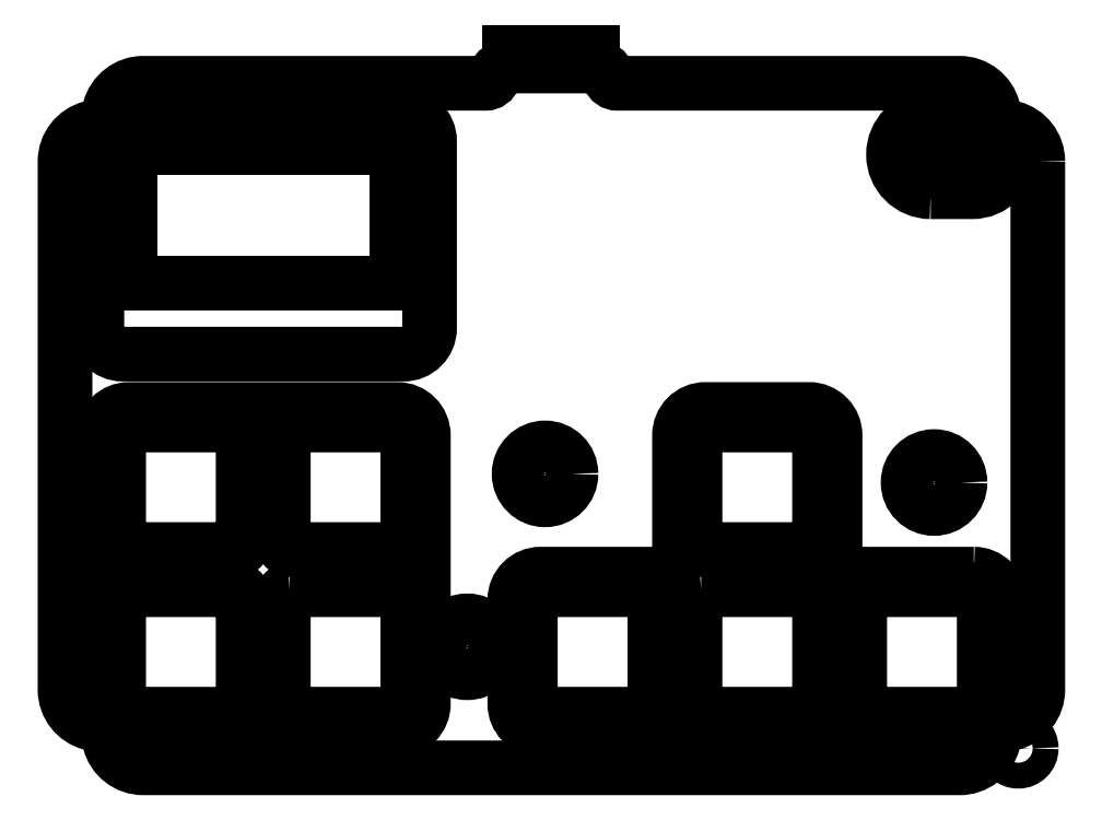
<metadata>
{"format":"dxf","ext":"dxf","renderer":"ezdxf+matplotlib","layout":"modelspace","background":"white","min_lineweight":24,"dpi":150}
</metadata>
<code>
0
SECTION
2
ENTITIES
0
CIRCLE
8
0
10
-57
20
34
30
0
40
1.5
210
0
220
-0
230
1
0
CIRCLE
8
0
10
-57
20
34
30
0
40
3
210
0
220
0
230
1
0
CIRCLE
8
0
10
-66
20
14
30
0
40
3
210
0
220
0
230
1
0
CIRCLE
8
0
10
-66
20
14
30
0
40
1.5
210
0
220
-0
230
1
0
CIRCLE
8
0
10
-12
20
33
30
0
40
3
210
0
220
0
230
1
0
CIRCLE
8
0
10
-12
20
33
30
0
40
1.5
210
0
220
-0
230
1
0
LWPOLYLINE
8
0
90
4
70
1
43
0
10
-7.608
20
72.93
42
-1
10
-7.608
20
68.93
10
-12.39
20
68.93
42
-1
10
-12.39
20
72.93
0
LWPOLYLINE
8
0
90
4
70
1
43
0
10
-12.39
20
66.63
42
-1
10
-12.39
20
75.23
10
-7.608
20
75.23
42
-1
10
-7.608
20
66.63
0
CIRCLE
8
0
10
-2.261
20
2.261
30
0
40
1.5
210
0
220
-0
230
1
0
LWPOLYLINE
8
0
90
22
70
1
43
0
10
1.832e-14
20
70.13
10
1.11e-15
20
9.041
42
-0.3424
10
-3.006
20
5.166
42
0.2737
10
-5.166
20
3.006
42
-0.3424
10
-9.041
20
-3.311e-12
10
-103.5
20
1.11e-14
42
-0.3424
10
-107.4
20
3.006
42
0.2737
10
-109.5
20
5.166
42
-0.3424
10
-112.5
20
9.041
10
-112.5
20
70.13
42
-0.3424
10
-109.5
20
74.01
42
0.2737
10
-107.4
20
76.17
42
-0.3424
10
-103.5
20
79.17
10
-63.89
20
79.17
42
0.3178
10
-62.95
20
79.84
42
-0.3178
10
-61.06
20
81.17
10
-51.46
20
81.17
42
-0.3178
10
-49.58
20
79.84
42
0.3178
10
-48.63
20
79.17
10
-9.041
20
79.17
42
-0.3424
10
-5.166
20
76.17
42
0.2737
10
-3.006
20
74.01
42
-0.3424
0
LWPOLYLINE
8
0
90
8
70
1
43
0
10
-58
20
20.6
10
-45
20
20.6
42
-0.4142
10
-44.3
20
19.9
10
-44.3
20
6.9
42
-0.4142
10
-45
20
6.2
10
-58
20
6.2
42
-0.4142
10
-58.7
20
6.9
10
-58.7
20
19.9
42
-0.4142
0
LWPOLYLINE
8
0
90
8
70
1
43
0
10
-38.95
20
39.65
10
-25.95
20
39.65
42
-0.4142
10
-25.25
20
38.95
10
-25.25
20
25.95
42
-0.4142
10
-25.95
20
25.25
10
-38.95
20
25.25
42
-0.4142
10
-39.65
20
25.95
10
-39.65
20
38.95
42
-0.4142
0
LWPOLYLINE
8
0
90
16
70
1
43
0
10
-7.4
20
22.4
42
-0.4142
10
-4.4
20
19.4
10
-4.4
20
7.4
42
-0.4142
10
-7.4
20
4.4
10
-57.5
20
4.4
42
-0.4142
10
-60.5
20
7.4
10
-60.5
20
19.4
42
-0.4142
10
-57.5
20
22.4
10
-44.45
20
22.4
42
0.4142
10
-41.45
20
25.4
10
-41.45
20
38.45
42
-0.4142
10
-38.45
20
41.45
10
-26.45
20
41.45
42
-0.4142
10
-23.45
20
38.45
10
-23.45
20
25.4
42
0.4142
10
-20.45
20
22.4
0
LWPOLYLINE
8
0
90
8
70
1
43
0
10
-19.9
20
20.6
10
-6.9
20
20.6
42
-0.4142
10
-6.2
20
19.9
10
-6.2
20
6.9
42
-0.4142
10
-6.9
20
6.2
10
-19.9
20
6.2
42
-0.4142
10
-20.6
20
6.9
10
-20.6
20
19.9
42
-0.4142
0
LWPOLYLINE
8
0
90
8
70
1
43
0
10
-38.95
20
20.6
10
-25.95
20
20.6
42
-0.4142
10
-25.25
20
19.9
10
-25.25
20
6.9
42
-0.4142
10
-25.95
20
6.2
10
-38.95
20
6.2
42
-0.4142
10
-39.65
20
6.9
10
-39.65
20
19.9
42
-0.4142
0
LWPOLYLINE
8
0
90
8
70
1
43
0
10
-105.6
20
20.6
10
-92.62
20
20.6
42
-0.4142
10
-91.92
20
19.9
10
-91.92
20
6.9
42
-0.4142
10
-92.62
20
6.2
10
-105.6
20
6.2
42
-0.4142
10
-106.3
20
6.9
10
-106.3
20
19.9
42
-0.4142
0
LWPOLYLINE
8
0
90
8
70
1
43
0
10
-86.57
20
39.65
10
-73.57
20
39.65
42
-0.4142
10
-72.87
20
38.95
10
-72.87
20
25.95
42
-0.4142
10
-73.57
20
25.25
10
-86.57
20
25.25
42
-0.4142
10
-87.27
20
25.95
10
-87.27
20
38.95
42
-0.4142
0
LWPOLYLINE
8
0
90
8
70
1
43
0
10
-105.1
20
4.4
10
-74.07
20
4.4
42
0.4142
10
-71.07
20
7.4
10
-71.07
20
38.45
42
0.4142
10
-74.07
20
41.45
10
-105.1
20
41.45
42
0.4142
10
-108.1
20
38.45
10
-108.1
20
7.4
42
0.4142
0
LWPOLYLINE
8
0
90
8
70
1
43
0
10
-105.6
20
39.65
10
-92.62
20
39.65
42
-0.4142
10
-91.92
20
38.95
10
-91.92
20
25.95
42
-0.4142
10
-92.62
20
25.25
10
-105.6
20
25.25
42
-0.4142
10
-106.3
20
25.95
10
-106.3
20
38.95
42
-0.4142
0
LWPOLYLINE
8
0
90
8
70
1
43
0
10
-86.57
20
20.6
10
-73.57
20
20.6
42
-0.4142
10
-72.87
20
19.9
10
-72.87
20
6.9
42
-0.4142
10
-73.57
20
6.2
10
-86.57
20
6.2
42
-0.4142
10
-87.27
20
6.9
10
-87.27
20
19.9
42
-0.4142
0
LWPOLYLINE
8
0
90
8
70
1
43
0
10
-108.8
20
72.49
42
-0.4142
10
-105.8
20
75.49
10
-73.36
20
75.49
42
-0.4142
10
-70.36
20
72.49
10
-70.36
20
50.85
42
-0.4142
10
-73.36
20
47.85
10
-105.8
20
47.85
42
-0.4142
10
-108.8
20
50.85
0
LINE
8
0
10
-74.16
20
58.28
30
0
11
-74.16
21
69.49
31
0
0
SPLINE
8
0
70
4
71
3
72
10
73
6
74
0
42
1e-09
43
1e-10
44
1e-10
40
1.557
40
1.557
40
1.557
40
1.557
40
1.564
40
1.564
40
1.571
40
1.571
40
1.571
40
1.571
41
1
41
1
41
1
41
1
41
1
41
1
10
-74.16
20
69.52
30
0
10
-74.16
20
69.52
30
0
10
-74.16
20
69.51
30
0
10
-74.16
20
69.5
30
0
10
-74.16
20
69.5
30
0
10
-74.16
20
69.49
30
0
0
SPLINE
8
0
70
4
71
3
72
15
73
11
74
0
42
1e-09
43
1e-10
44
1e-10
40
-6.939e-17
40
-6.939e-17
40
-6.939e-17
40
-6.939e-17
40
0.4883
40
0.4883
40
0.7854
40
0.7854
40
0.7854
40
1.083
40
1.083
40
1.557
40
1.557
40
1.557
40
1.557
41
1
41
1
41
1
41
1
41
1
41
1
41
1
41
1
41
1
41
1
41
1
10
-76.36
20
71.69
30
0
10
-76
20
71.69
30
0
10
-75.64
20
71.6
30
0
10
-75.13
20
71.33
30
0
10
-74.96
20
71.2
30
0
10
-74.8
20
71.04
30
0
10
-74.65
20
70.89
30
0
10
-74.52
20
70.71
30
0
10
-74.25
20
70.21
30
0
10
-74.17
20
69.87
30
0
10
-74.16
20
69.52
30
0
0
LINE
8
0
10
-76.36
20
71.69
30
0
11
-102.8
21
71.69
31
0
0
SPLINE
8
0
70
4
71
3
72
15
73
11
74
0
42
1e-09
43
1e-10
44
1e-10
40
-1.557
40
-1.557
40
-1.557
40
-1.557
40
-1.083
40
-1.083
40
-0.7854
40
-0.7854
40
-0.7854
40
-0.4883
40
-0.4883
40
6.939e-17
40
6.939e-17
40
6.939e-17
40
6.939e-17
41
1
41
1
41
1
41
1
41
1
41
1
41
1
41
1
41
1
41
1
41
1
10
-105
20
69.52
30
0
10
-105
20
69.87
30
0
10
-104.9
20
70.21
30
0
10
-104.7
20
70.71
30
0
10
-104.6
20
70.89
30
0
10
-104.4
20
71.04
30
0
10
-104.2
20
71.2
30
0
10
-104.1
20
71.33
30
0
10
-103.6
20
71.6
30
0
10
-103.2
20
71.69
30
0
10
-102.8
20
71.69
30
0
0
SPLINE
8
0
70
4
71
3
72
10
73
6
74
0
42
1e-09
43
1e-10
44
1e-10
40
-1.571
40
-1.571
40
-1.571
40
-1.571
40
-1.564
40
-1.564
40
-1.557
40
-1.557
40
-1.557
40
-1.557
41
1
41
1
41
1
41
1
41
1
41
1
10
-105
20
69.49
30
0
10
-105
20
69.5
30
0
10
-105
20
69.5
30
0
10
-105
20
69.51
30
0
10
-105
20
69.52
30
0
10
-105
20
69.52
30
0
0
LINE
8
0
10
-105
20
69.49
30
0
11
-105
21
58.28
31
0
0
LINE
8
0
10
-105
20
58.25
30
0
11
-105
21
58.28
31
0
0
SPLINE
8
0
70
4
71
3
72
15
73
11
74
0
42
1e-09
43
1e-10
44
1e-10
40
0
40
0
40
0
40
0
40
0.4854
40
0.4854
40
0.7854
40
0.7854
40
0.7854
40
1.085
40
1.085
40
1.571
40
1.571
40
1.571
40
1.571
41
1
41
1
41
1
41
1
41
1
41
1
41
1
41
1
41
1
41
1
41
1
10
-102.8
20
56.05
30
0
10
-103.2
20
56.05
30
0
10
-103.6
20
56.14
30
0
10
-104.1
20
56.41
30
0
10
-104.2
20
56.54
30
0
10
-104.4
20
56.7
30
0
10
-104.6
20
56.85
30
0
10
-104.7
20
57.03
30
0
10
-105
20
57.54
30
0
10
-105
20
57.89
30
0
10
-105
20
58.25
30
0
0
LINE
8
0
10
-102.8
20
56.05
30
0
11
-76.36
21
56.05
31
0
0
SPLINE
8
0
70
4
71
3
72
15
73
11
74
0
42
1e-09
43
1e-10
44
1e-10
40
-1.571
40
-1.571
40
-1.571
40
-1.571
40
-1.085
40
-1.085
40
-0.7854
40
-0.7854
40
-0.7854
40
-0.4854
40
-0.4854
40
0
40
0
40
0
40
0
41
1
41
1
41
1
41
1
41
1
41
1
41
1
41
1
41
1
41
1
41
1
10
-74.16
20
58.25
30
0
10
-74.16
20
57.89
30
0
10
-74.25
20
57.54
30
0
10
-74.52
20
57.03
30
0
10
-74.65
20
56.85
30
0
10
-74.8
20
56.7
30
0
10
-74.96
20
56.54
30
0
10
-75.14
20
56.41
30
0
10
-75.65
20
56.14
30
0
10
-76
20
56.05
30
0
10
-76.36
20
56.05
30
0
0
LINE
8
0
10
-74.16
20
58.28
30
0
11
-74.16
21
58.25
31
0
0
LINE
8
0
10
-61.06
20
82.77
30
0
11
-59.06
21
82.77
31
0
0
LINE
8
0
10
-59.06
20
82.77
30
0
11
-59.06
21
81.17
31
0
0
LINE
8
0
10
-61.06
20
81.17
30
0
11
-59.06
21
81.17
31
0
0
LINE
8
0
10
-61.06
20
81.17
30
0
11
-59.06
21
81.17
31
0
0
LINE
8
0
10
-59.06
20
81.17
30
0
11
-59.06
21
82.77
31
0
0
LWPOLYLINE
8
0
90
4
70
1
43
0
10
-53.46
20
82.77
10
-59.06
20
82.77
10
-59.06
20
81.17
10
-53.46
20
81.17
0
LINE
8
0
10
-53.46
20
82.77
30
0
11
-51.46
21
82.77
31
0
0
LINE
8
0
10
-53.46
20
82.77
30
0
11
-53.46
21
81.17
31
0
0
LINE
8
0
10
-53.46
20
81.17
30
0
11
-51.46
21
81.17
31
0
0
LINE
8
0
10
-53.46
20
81.17
30
0
11
-51.46
21
81.17
31
0
0
LINE
8
0
10
-53.46
20
81.17
30
0
11
-53.46
21
82.77
31
0
0
ENDSEC
0
EOF

</code>
